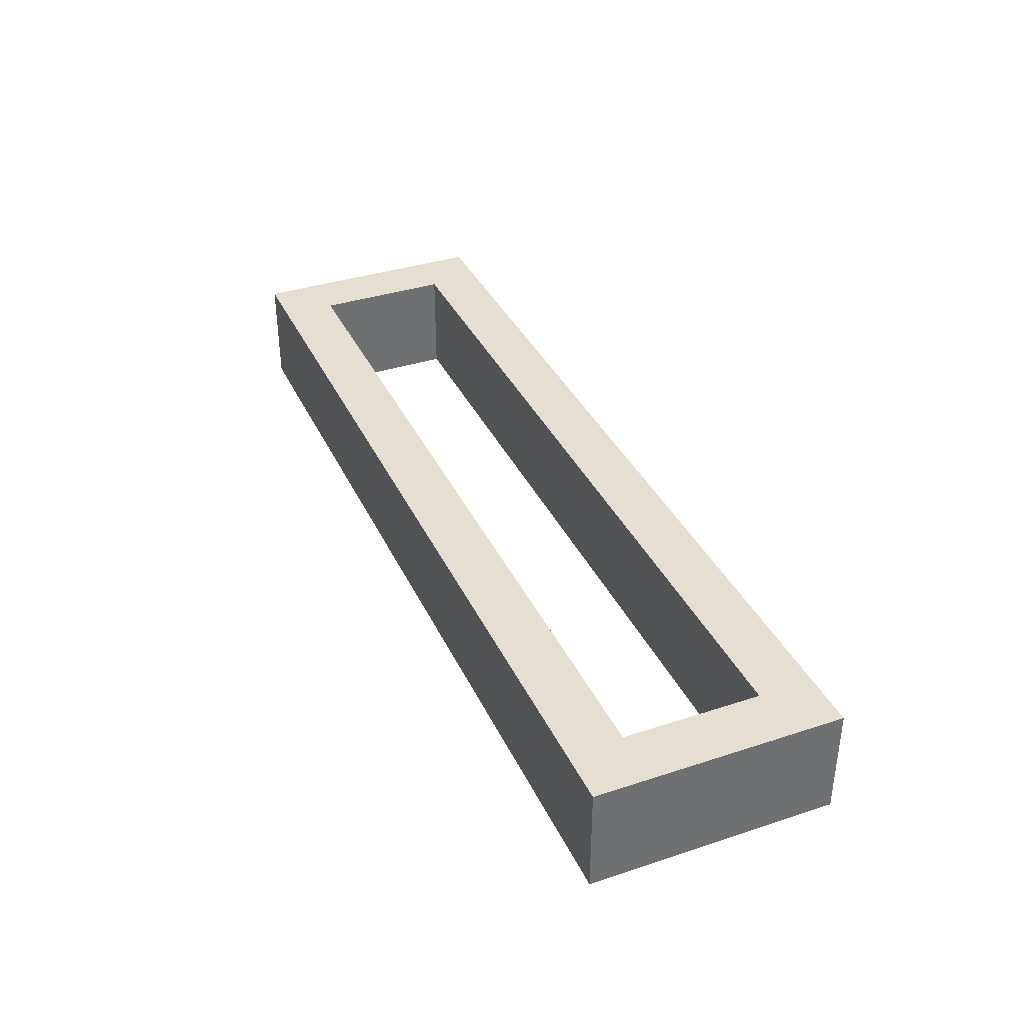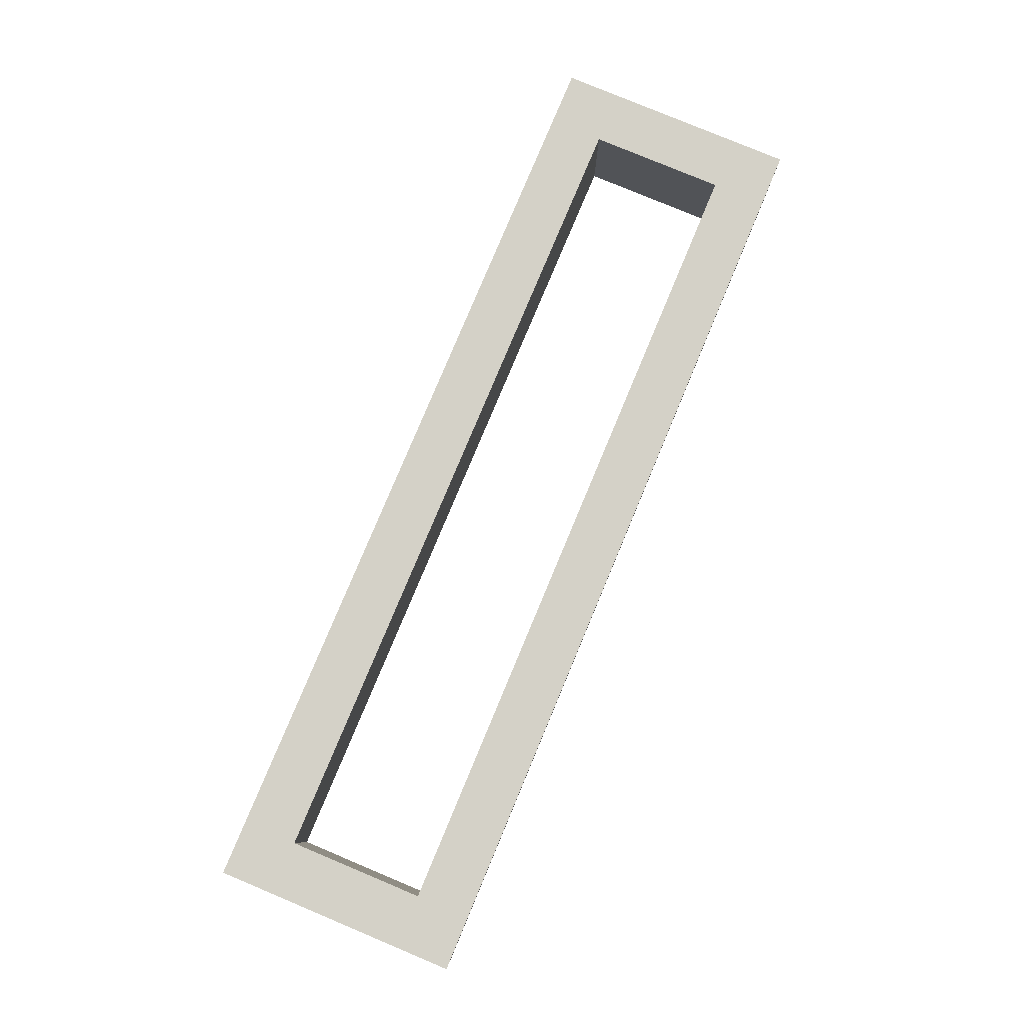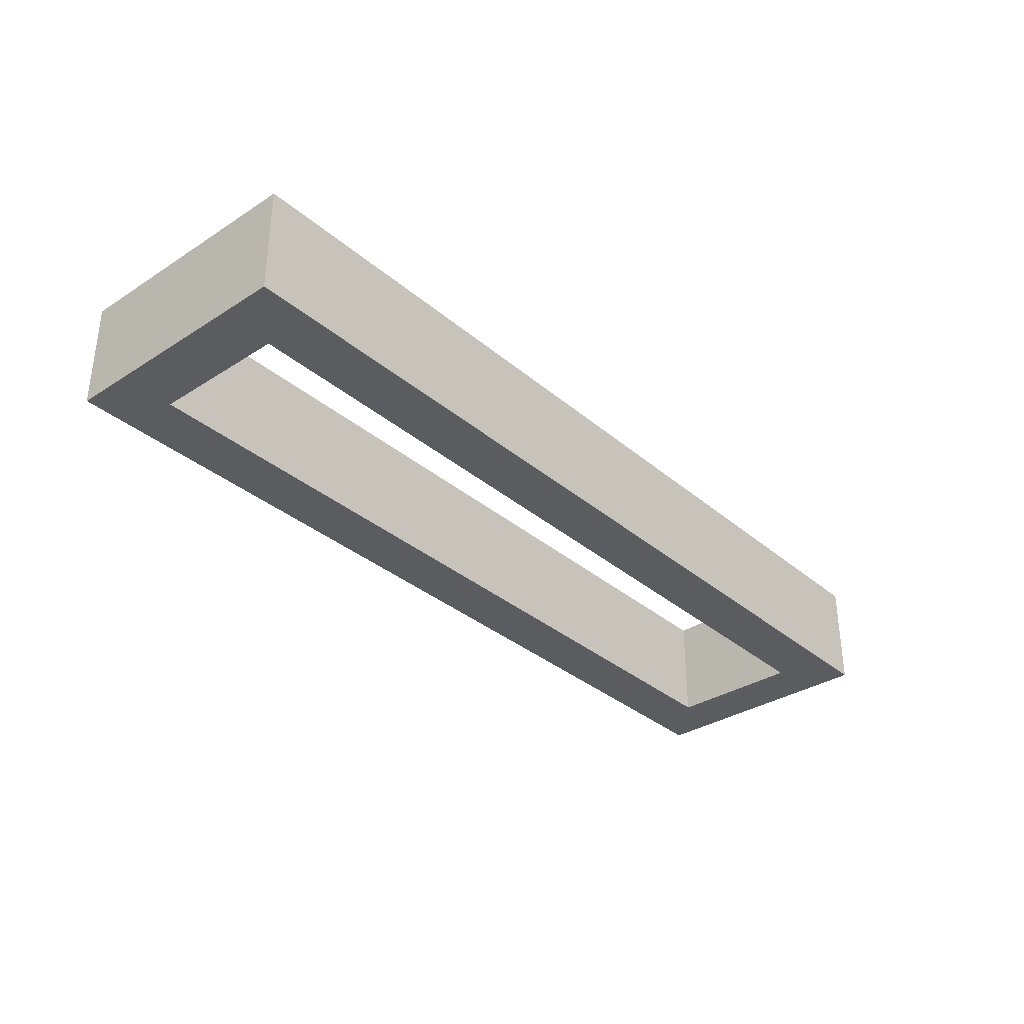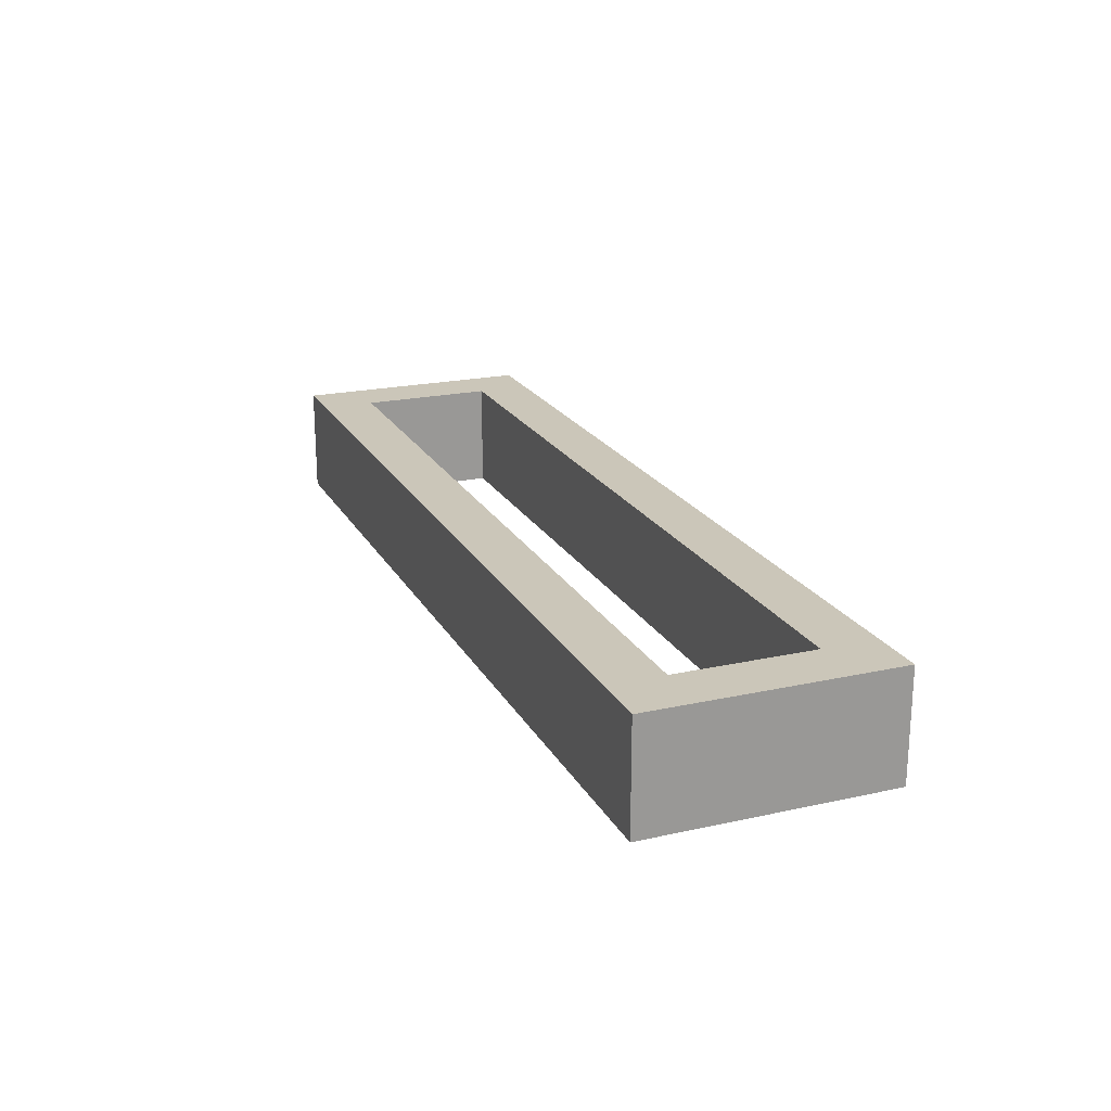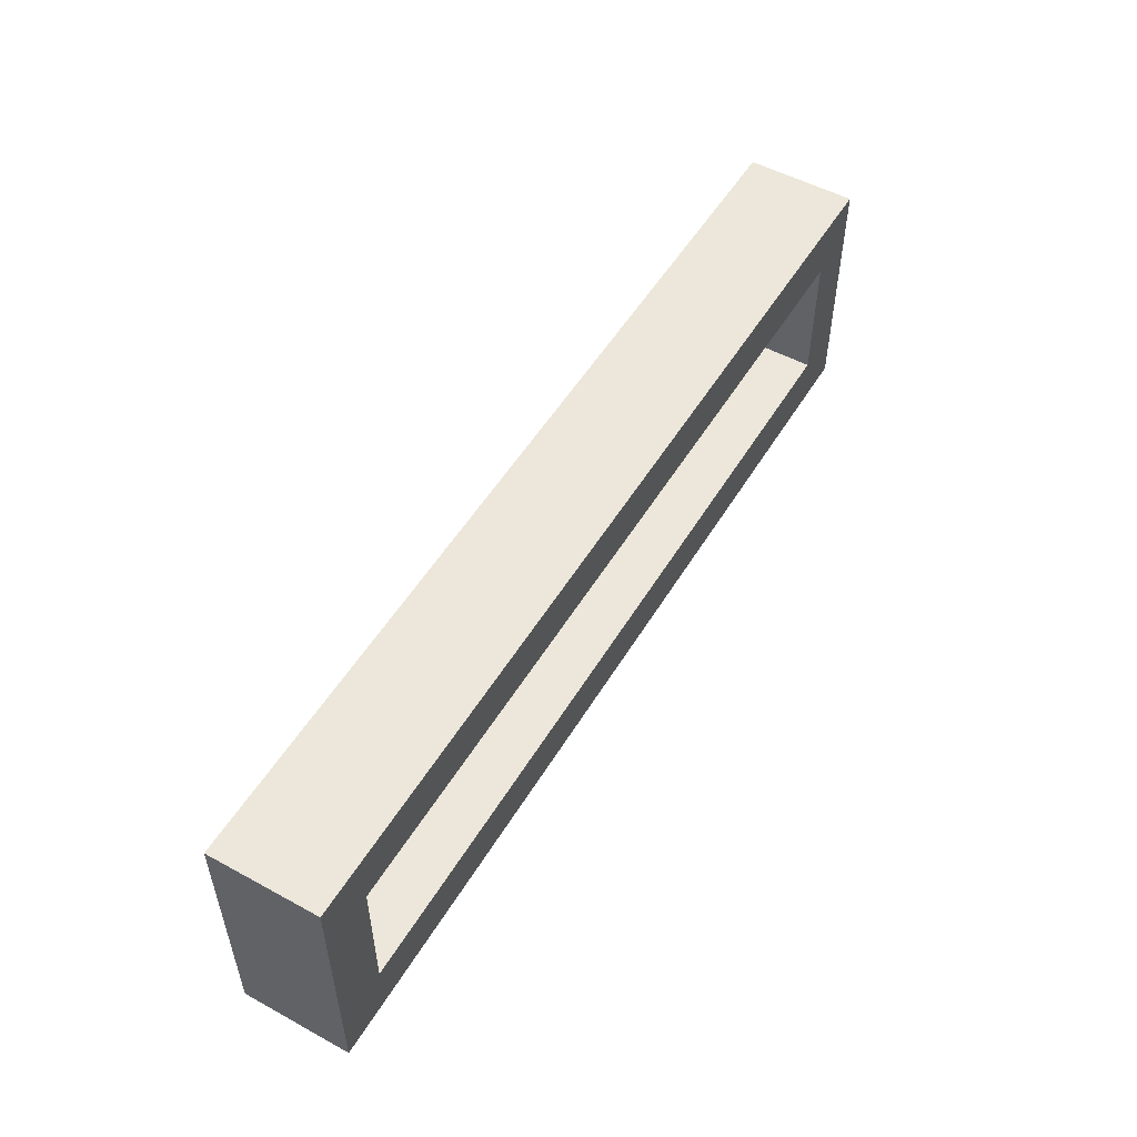
<metadata>
{"format":"obj","ext":"obj","renderer":"f3d","projection":"perspective","resolution":1024,"background":"white","views":[{"elev":36.7,"azim":-113.0,"up":"+Z"},{"elev":79.8,"azim":112.7,"up":"+Z"},{"elev":-33.7,"azim":131.1,"up":"+Z"},{"elev":20.9,"azim":-111.7,"up":"+Z"},{"elev":52.4,"azim":-59.6,"up":"+Y"}]}
</metadata>
<code>
v -170 845 80
v -170 755 120
v -170 845 120
v -170 755 80
v -150 775 120
v -150 825 120
v 170 845 120
v 150 825 120
v 170 755 120
v 150 775 120
v 170 845 80
v -150 825 80
v -150 775 80
v 150 775 80
v 170 755 80
v 150 825 80
f 1 2 3
f 1 4 2
f 3 2 5
f 6 3 5
f 6 8 7
f 3 6 7
f 8 10 9
f 7 8 9
f 5 2 9
f 10 5 9
f 7 11 1
f 3 7 1
f 4 1 12
f 13 4 12
f 15 4 14
f 4 13 14
f 14 16 11
f 15 14 11
f 12 1 11
f 16 12 11
f 4 15 9
f 4 9 2
f 7 9 11
f 9 15 11
f 12 16 8
f 12 8 6
f 16 14 10
f 16 10 8
f 14 13 5
f 14 5 10
f 13 12 6
f 13 6 5

</code>
